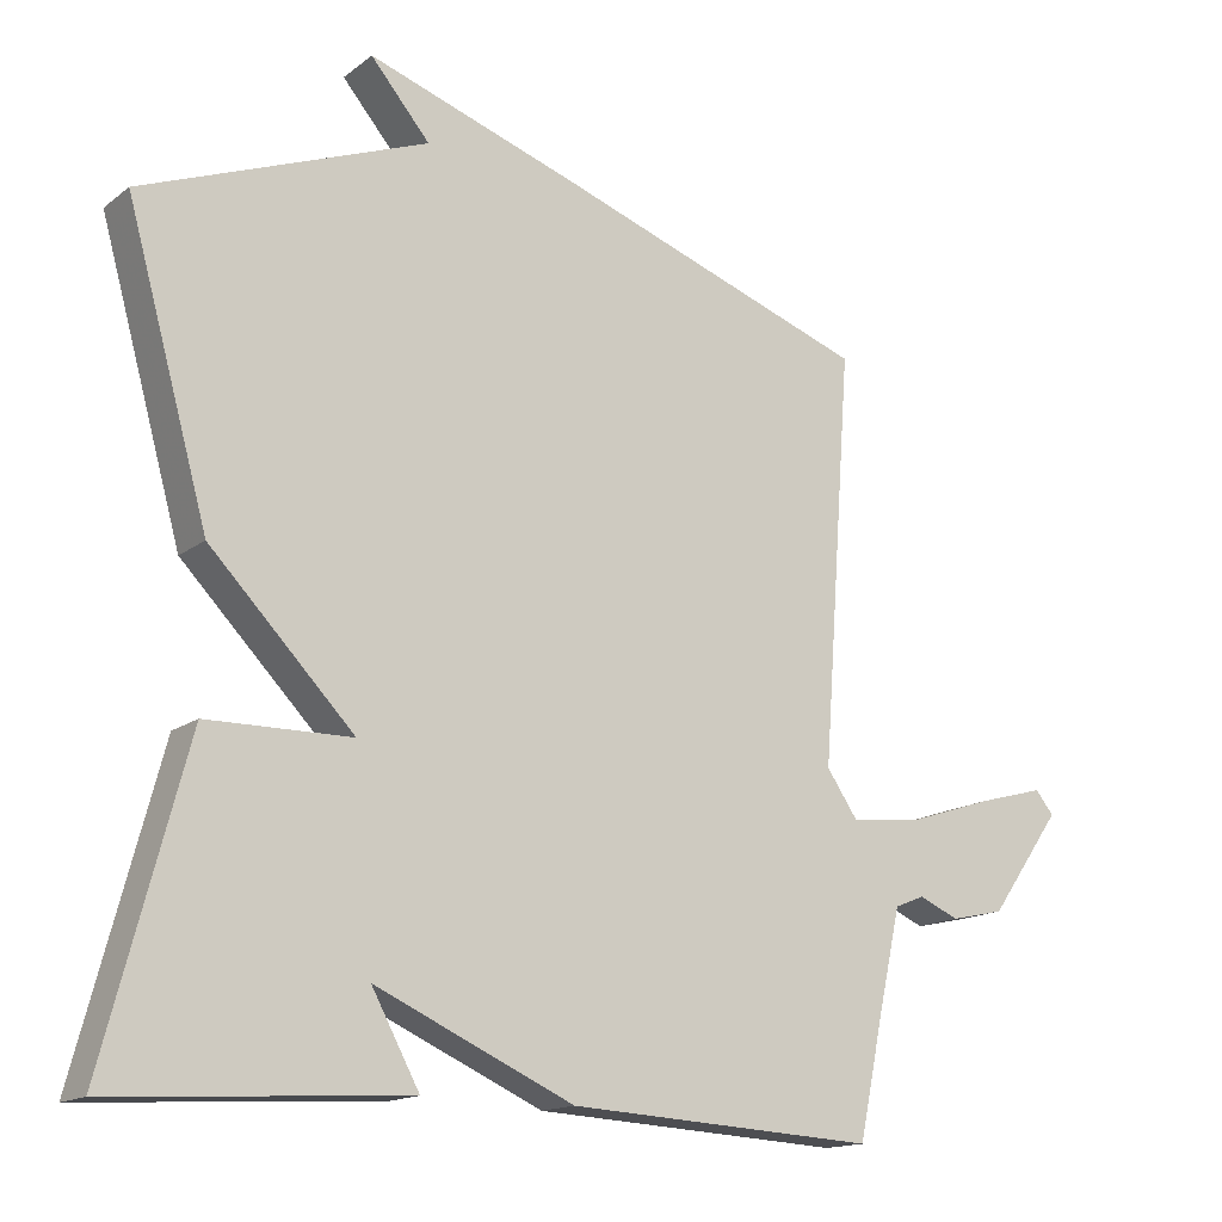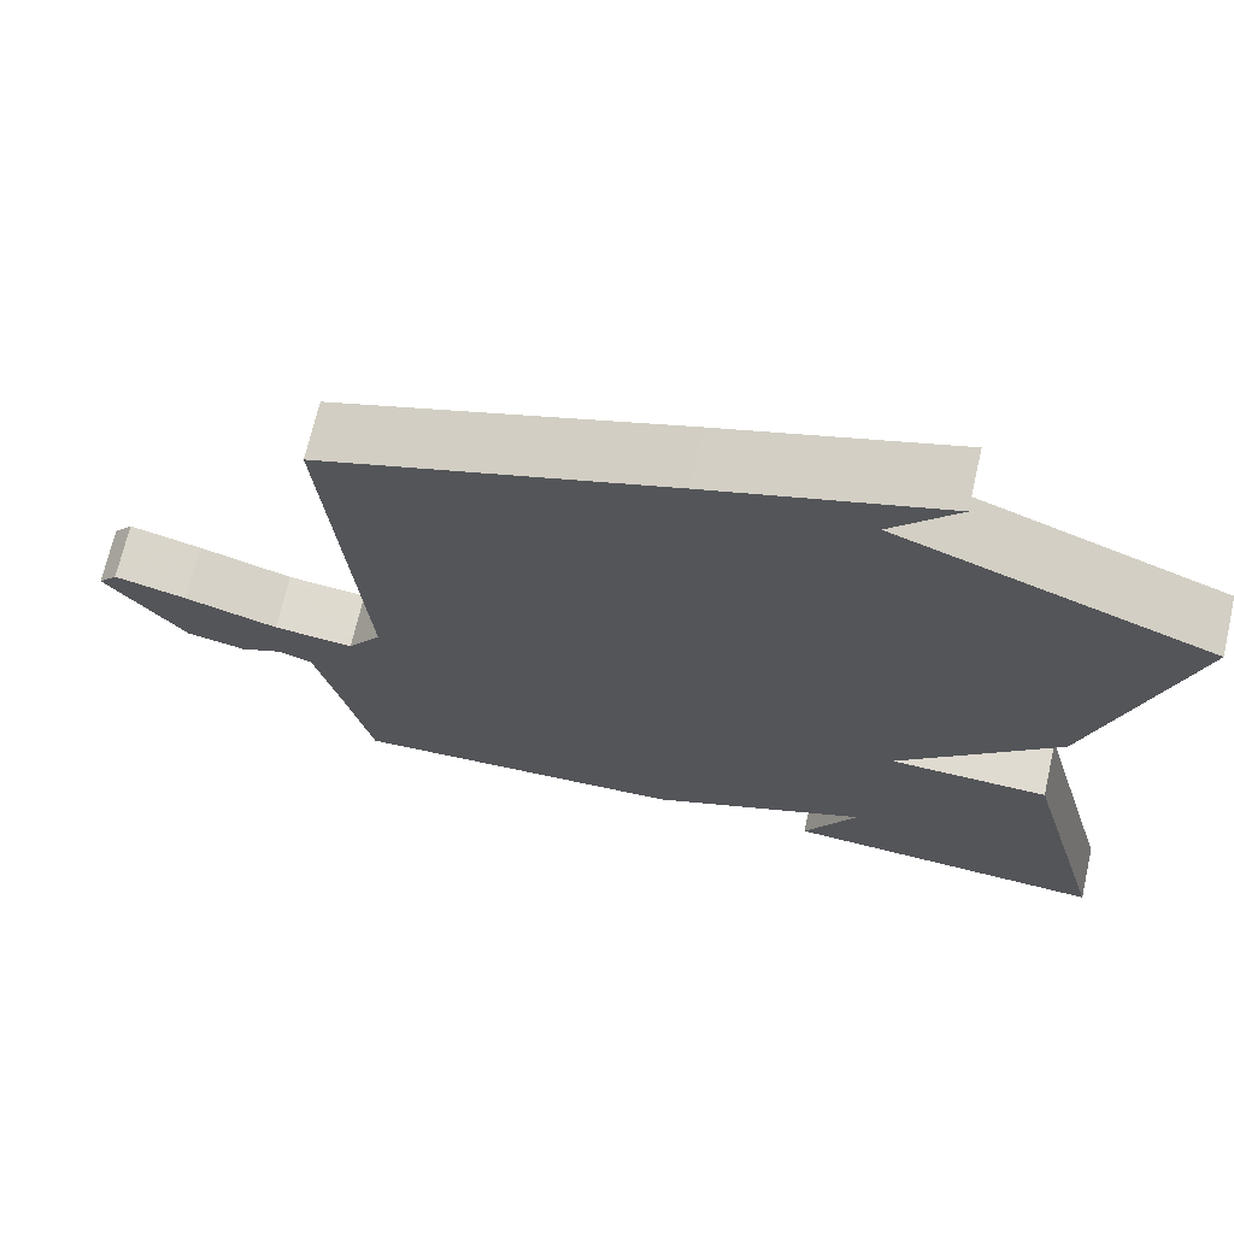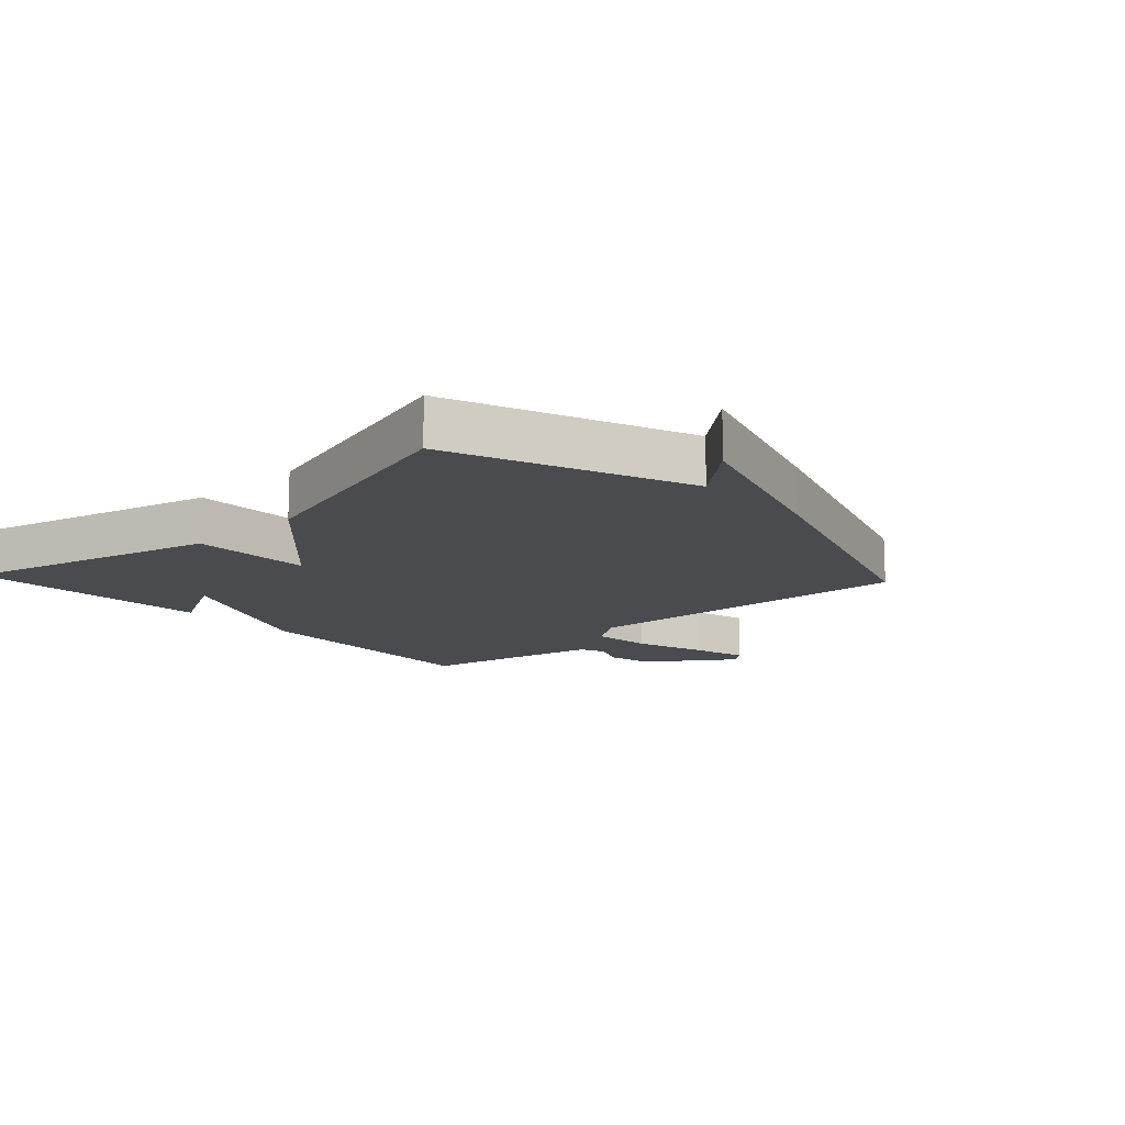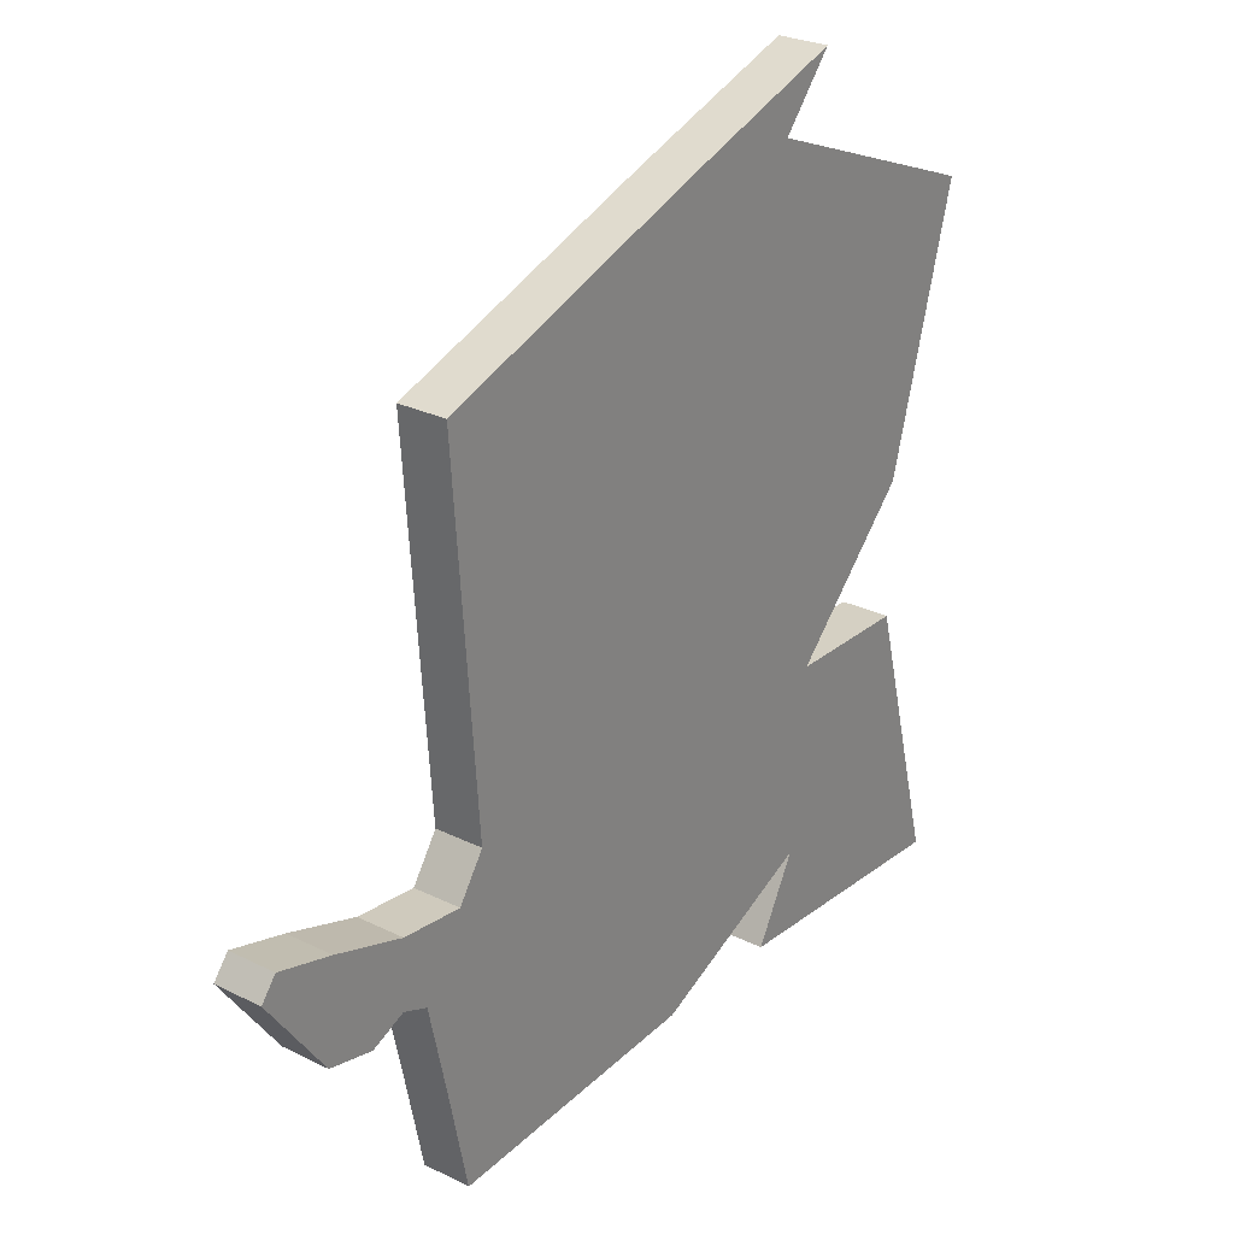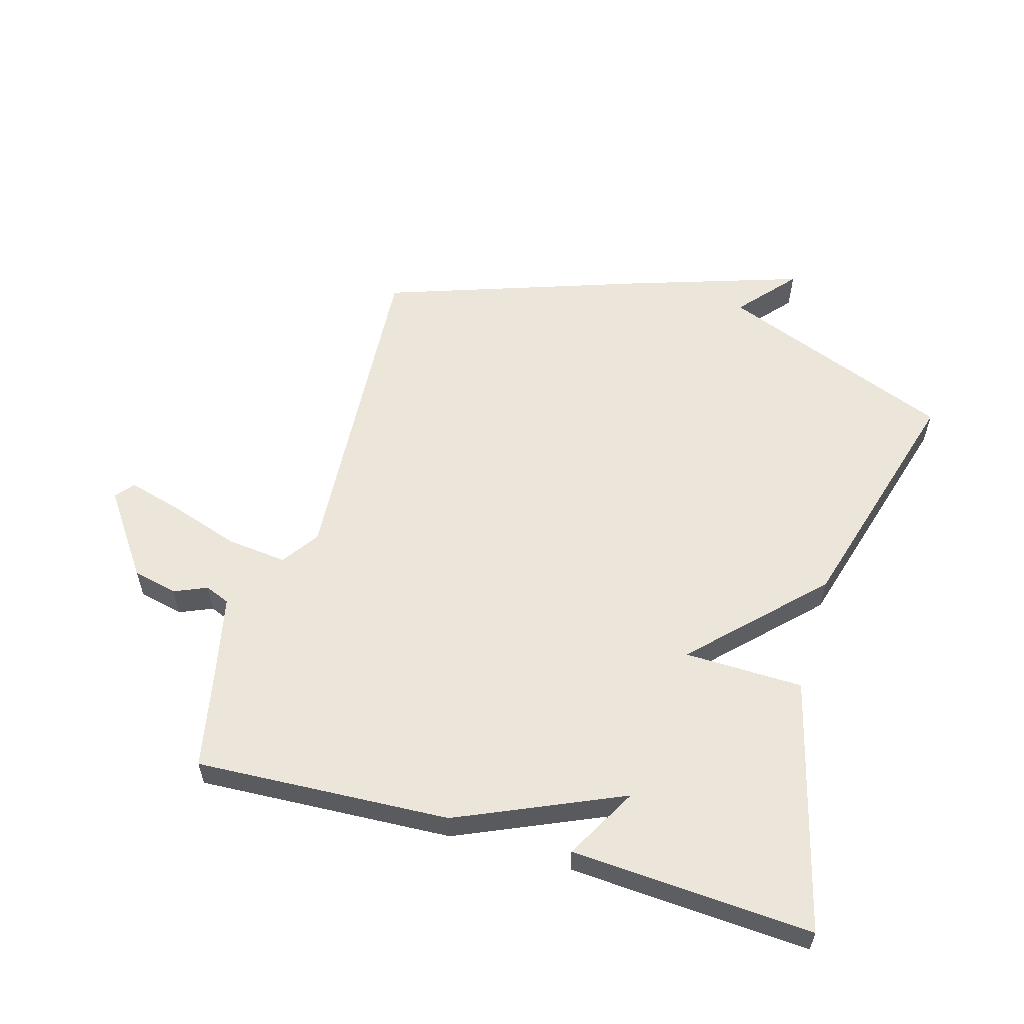
<metadata>
{"format":"obj","ext":"obj","renderer":"f3d","projection":"perspective","resolution":1024,"background":"white","views":[{"elev":-15.3,"azim":-33.3,"up":"+Z"},{"elev":70.0,"azim":-167.0,"up":"+Z"},{"elev":-13.8,"azim":-46.9,"up":"+Y"},{"elev":27.0,"azim":127.5,"up":"+Z"},{"elev":57.2,"azim":-163.6,"up":"+Y"}]}
</metadata>
<code>
v 0.5 0.07 -0.5
v 0.09 0.07 -0.477
v -0.174 0.07 -0.359
v -0.11 0.07 -0.477
v -0.5 0.07 -0.5
v -0.391 0.07 -0.091
v -0.199 0.07 -0.088
v -0.391 0.07 0.109
v -0.5 0.07 0.5
v -0.121 0.07 0.647
v -0.2 0.07 0.74
v 0.079 0.07 0.647
v 0.5 0.07 0.5
v 0.46 0.07 -0.044
v 0.501 0.07 -0.104
v 0.598 0.07 -0.094
v 0.712 0.07 -0.057
v 0.8 0.07 -0.033
v 0.824 0.07 -0.063
v 0.728 0.07 -0.198
v 0.656 0.07 -0.214
v 0.603 0.07 -0.191
v 0.563 0.07 -0.207
v 0.533 0.07 -0.342
v 0.5 0 -0.5
v 0.09 0 -0.477
v -0.174 0 -0.359
v -0.11 0 -0.477
v -0.5 0 -0.5
v -0.391 0 -0.091
v -0.199 0 -0.088
v -0.391 0 0.109
v -0.5 0 0.5
v -0.121 0 0.647
v -0.2 0 0.74
v 0.079 0 0.647
v 0.5 0 0.5
v 0.46 0 -0.044
v 0.501 0 -0.104
v 0.598 0 -0.094
v 0.712 0 -0.057
v 0.8 0 -0.033
v 0.824 0 -0.063
v 0.728 0 -0.198
v 0.656 0 -0.214
v 0.603 0 -0.191
v 0.563 0 -0.207
v 0.533 0 -0.342
f 20 21 22
f 19 20 22
f 18 19 22
f 17 18 22
f 16 17 22
f 15 16 22 23
f 14 15 23 24
f 10 11 12 13
f 10 13 14
f 9 10 14
f 8 9 14
f 7 8 14
f 5 6 7
f 3 4 5
f 3 5 7 14
f 3 14 24
f 2 3 24
f 1 2 24
f 46 45 44
f 46 44 43
f 46 43 42
f 46 42 41
f 46 41 40
f 47 46 40 39
f 48 47 39 38
f 37 36 35 34
f 38 37 34
f 38 34 33
f 38 33 32
f 38 32 31
f 31 30 29
f 29 28 27
f 38 31 29 27
f 48 38 27
f 48 27 26
f 48 26 25
f 1 25 26 2
f 2 26 27 3
f 3 27 28 4
f 4 28 29 5
f 5 29 30 6
f 6 30 31 7
f 7 31 32 8
f 8 32 33 9
f 9 33 34 10
f 10 34 35 11
f 11 35 36 12
f 12 36 37 13
f 13 37 38 14
f 14 38 39 15
f 15 39 40 16
f 16 40 41 17
f 17 41 42 18
f 18 42 43 19
f 19 43 44 20
f 20 44 45 21
f 21 45 46 22
f 22 46 47 23
f 23 47 48 24
f 24 48 25 1

</code>
